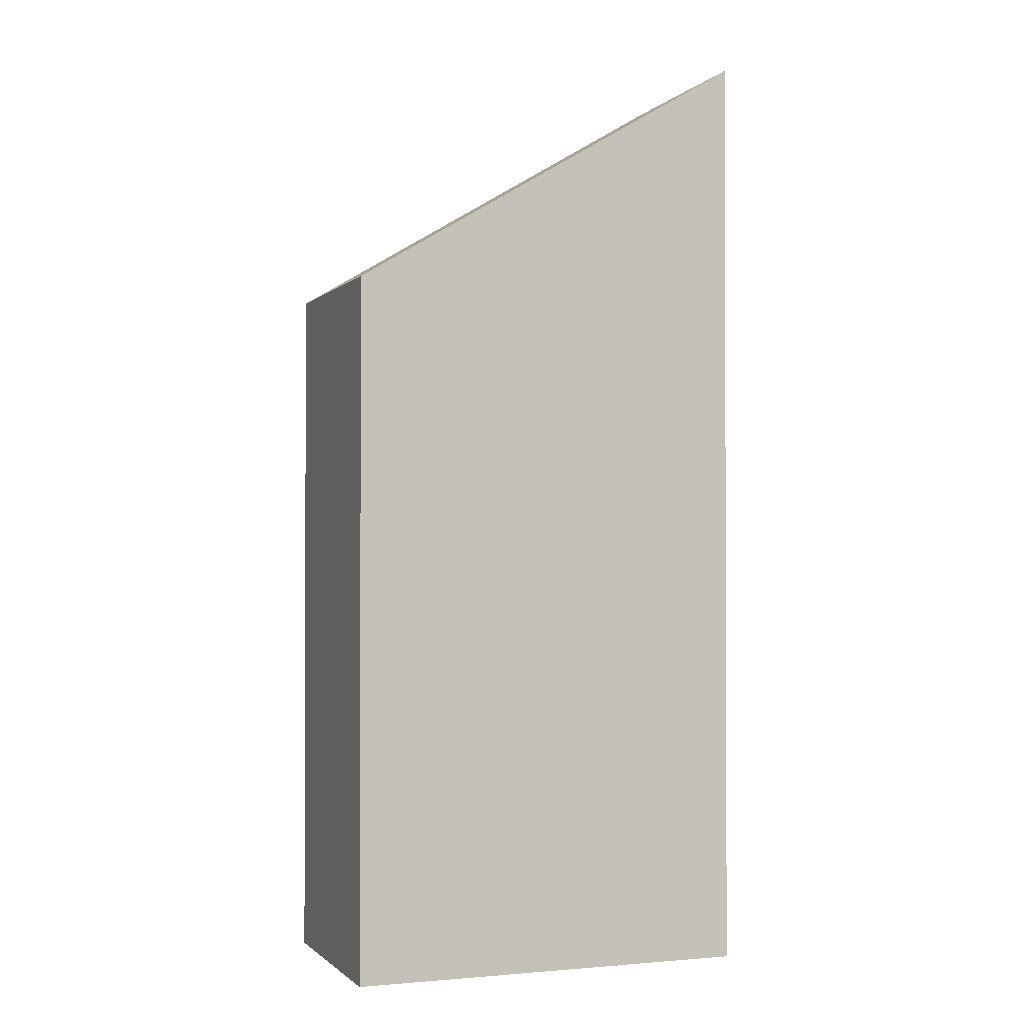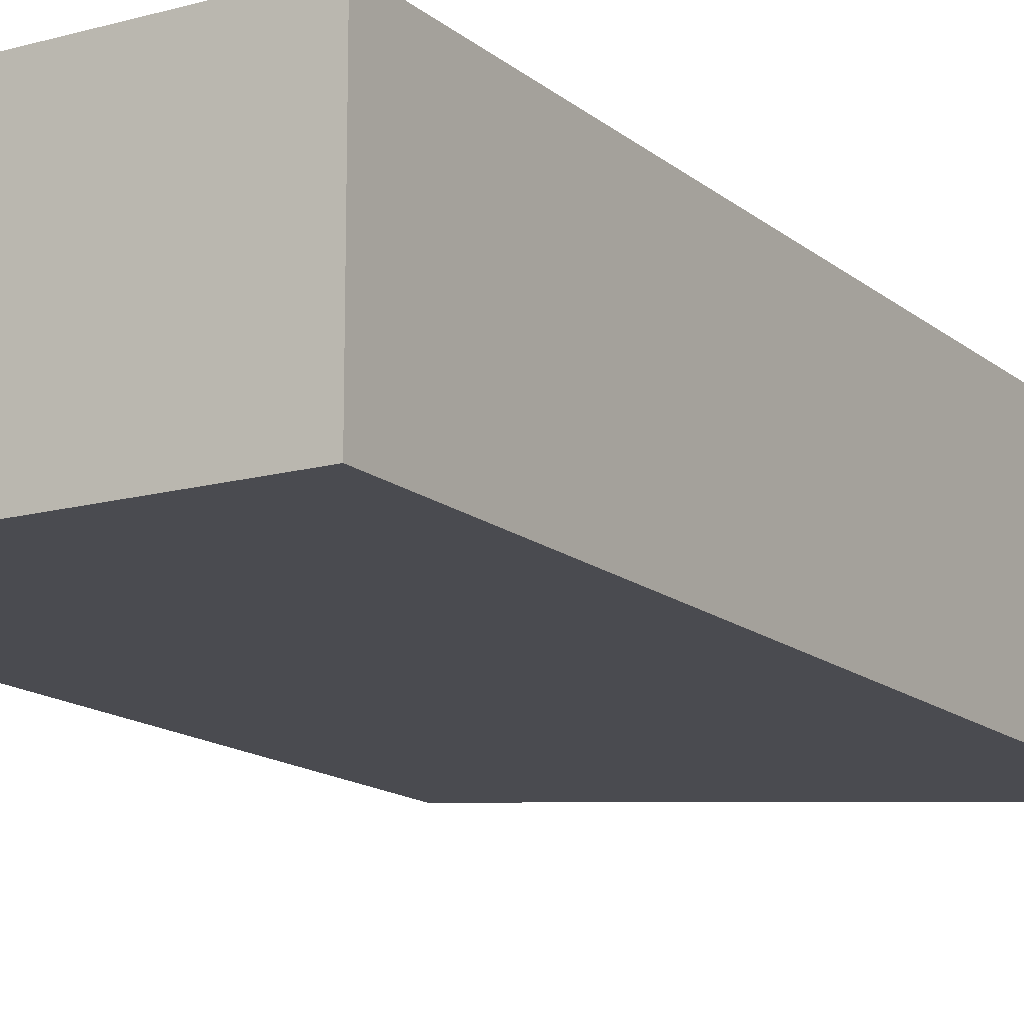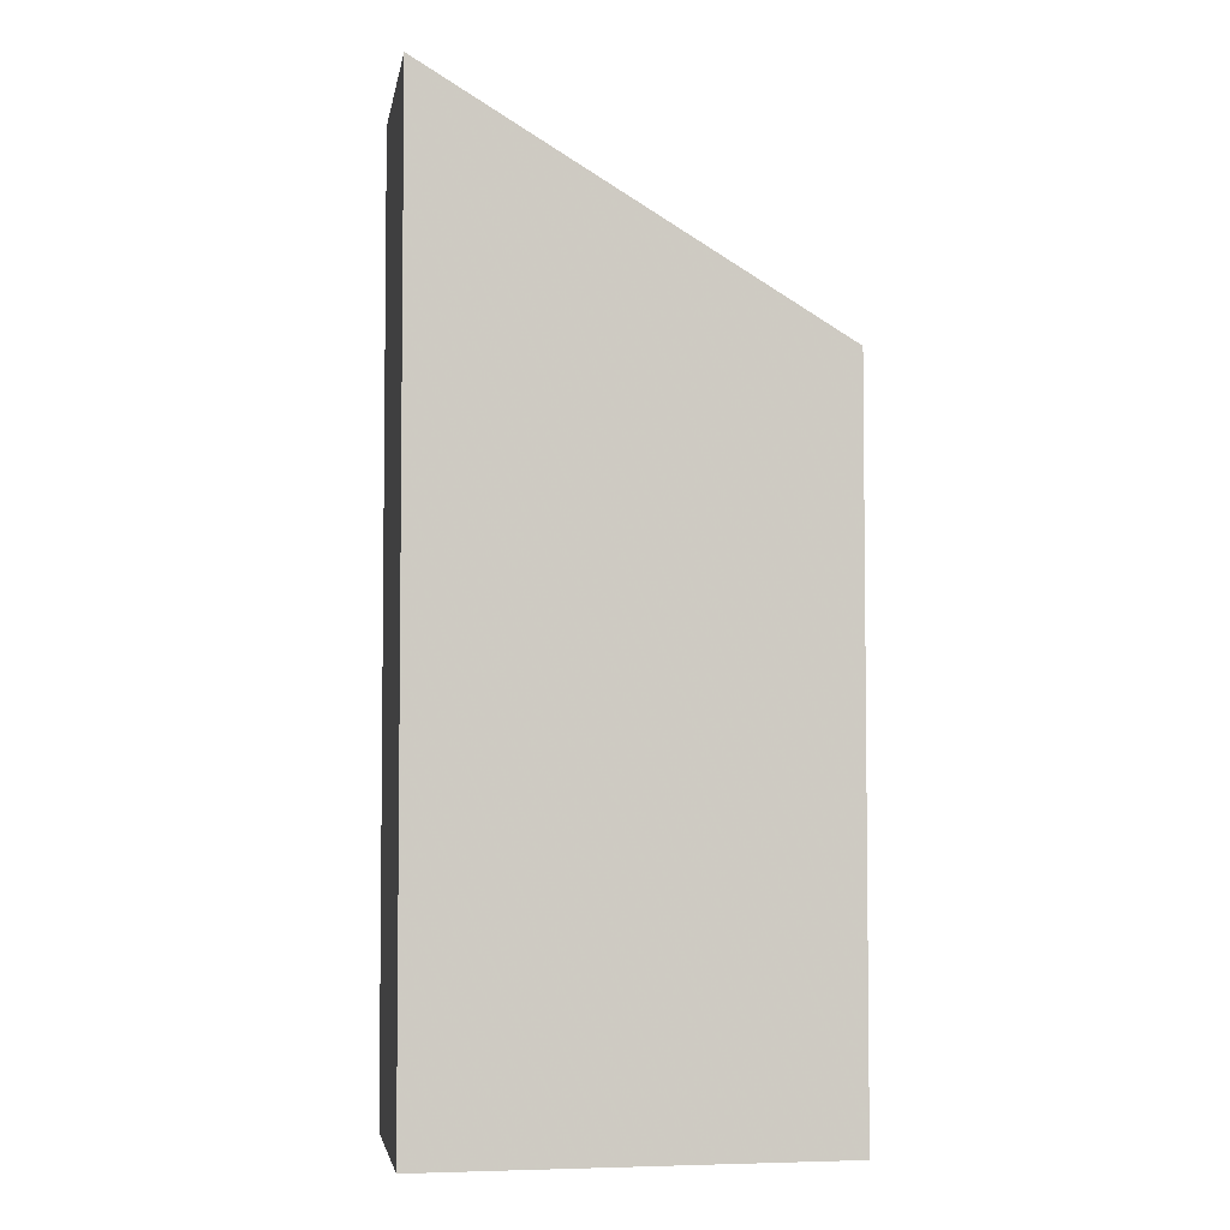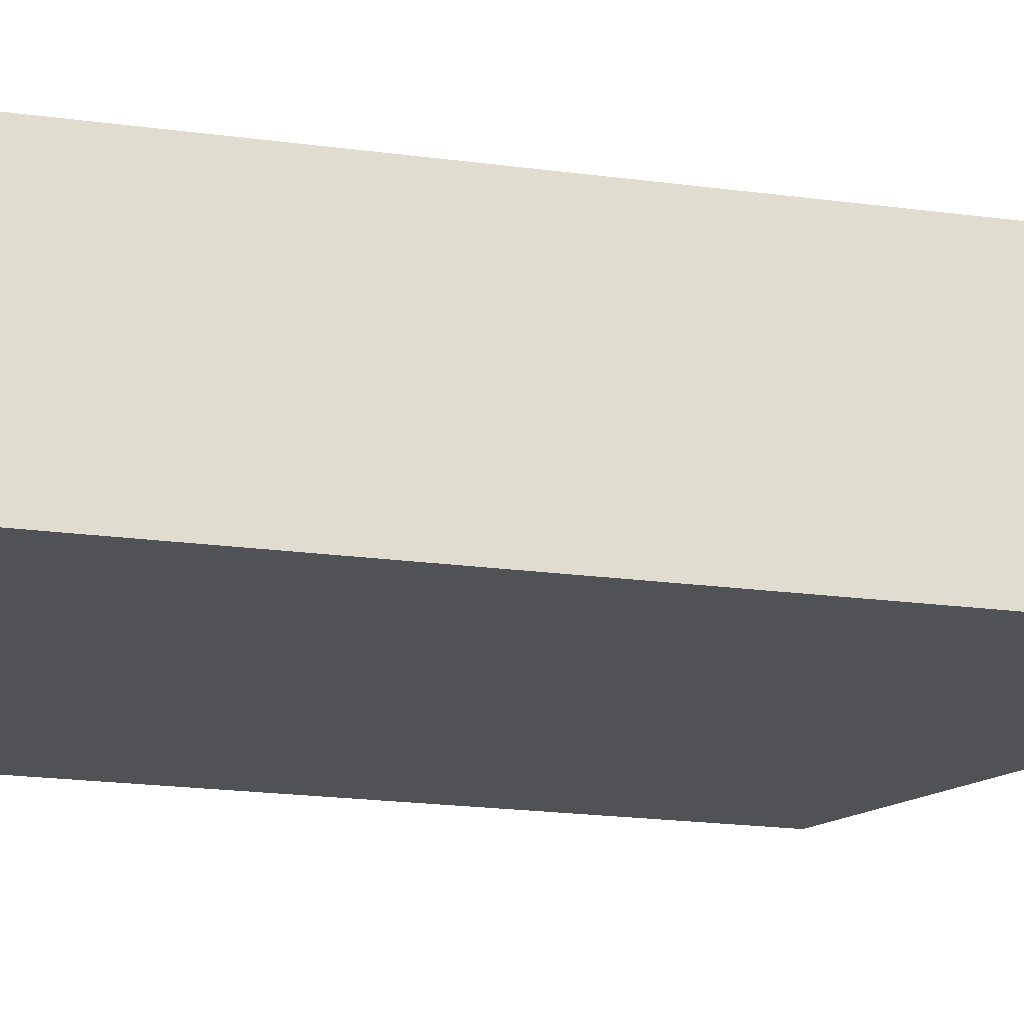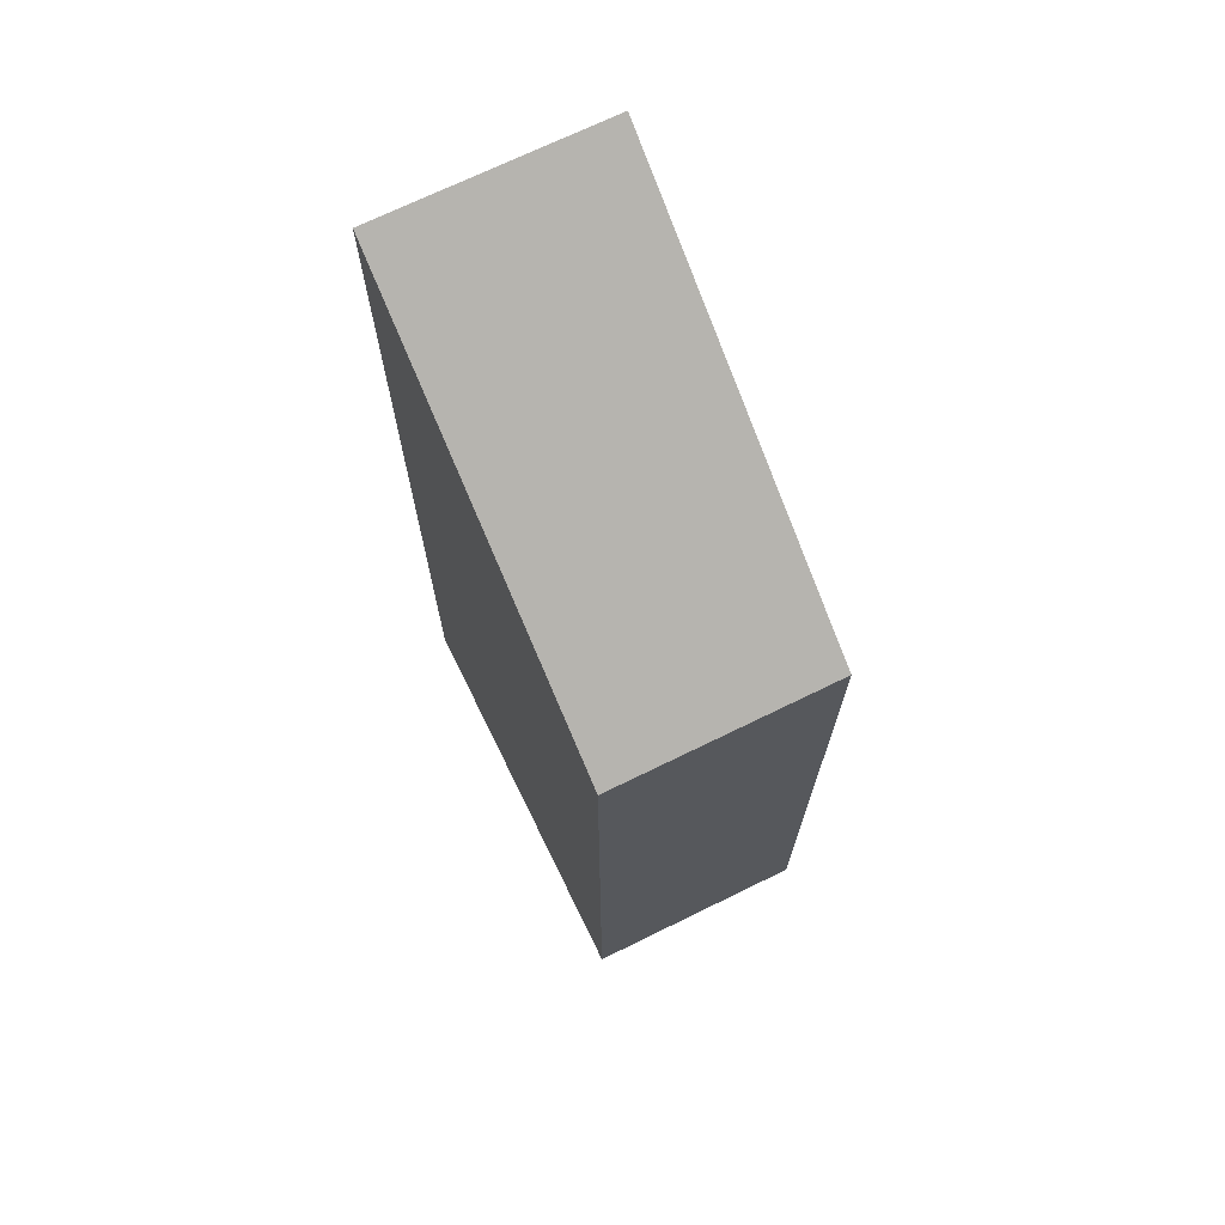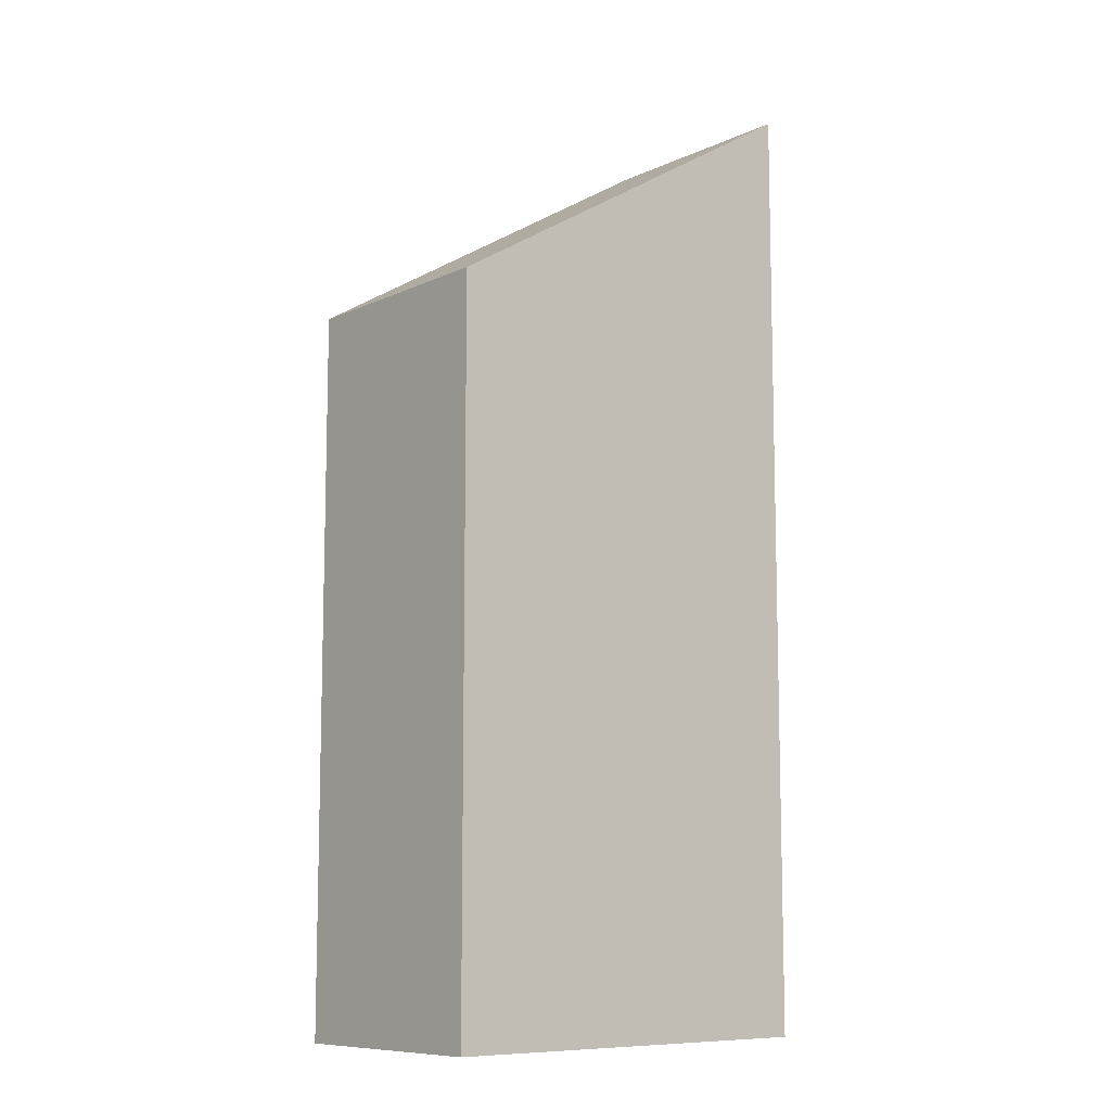
<metadata>
{"format":"obj","ext":"obj","renderer":"f3d","projection":"perspective","resolution":1024,"background":"white","views":[{"elev":-1.2,"azim":-20.4,"up":"+Y"},{"elev":-14.6,"azim":31.0,"up":"+Z"},{"elev":-4.2,"azim":170.4,"up":"+Y"},{"elev":-21.3,"azim":76.7,"up":"+Z"},{"elev":70.9,"azim":-116.1,"up":"+Y"},{"elev":-9.6,"azim":-40.5,"up":"+Y"}]}
</metadata>
<code>
v -0.0001654 -0.004847 -0.0009993
v 0.001601 -0.004847 -0.0009993
v -0.0001654 -0.004847 -2.359e-05
v -0.0001654 -0.001768 -0.0009993
v 0.001601 -0.004847 -2.359e-05
v 0.001601 -0.0007109 -0.0009993
v -0.0001654 -0.001768 -2.359e-05
v 0.001601 -0.0007113 -2.359e-05
v 0.001601 -0.0007109 -0.0004792
f 1 2 5
f 1 5 3
f 1 3 7
f 1 7 4
f 1 4 6
f 1 6 2
f 2 6 9
f 2 9 8
f 2 8 5
f 3 5 8
f 3 8 7
f 4 7 9
f 4 9 6
f 7 8 9

</code>
